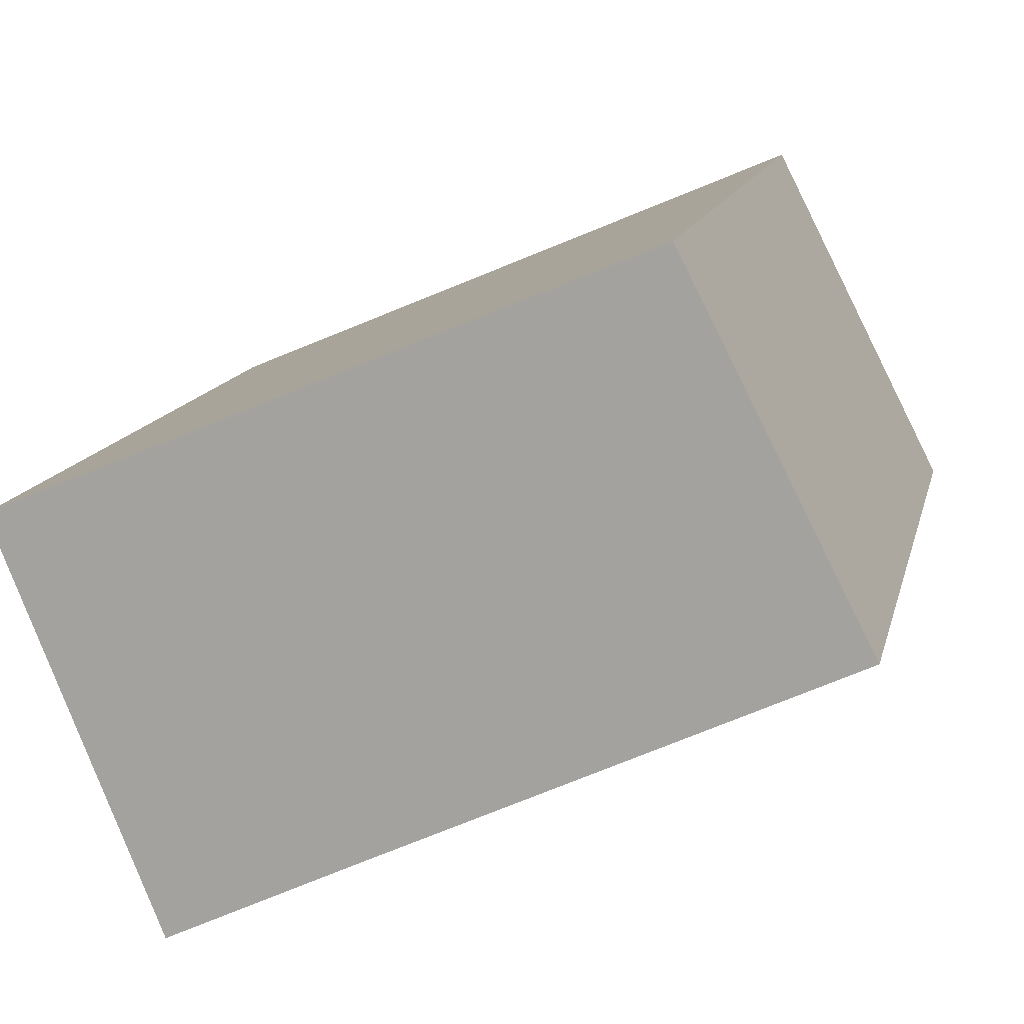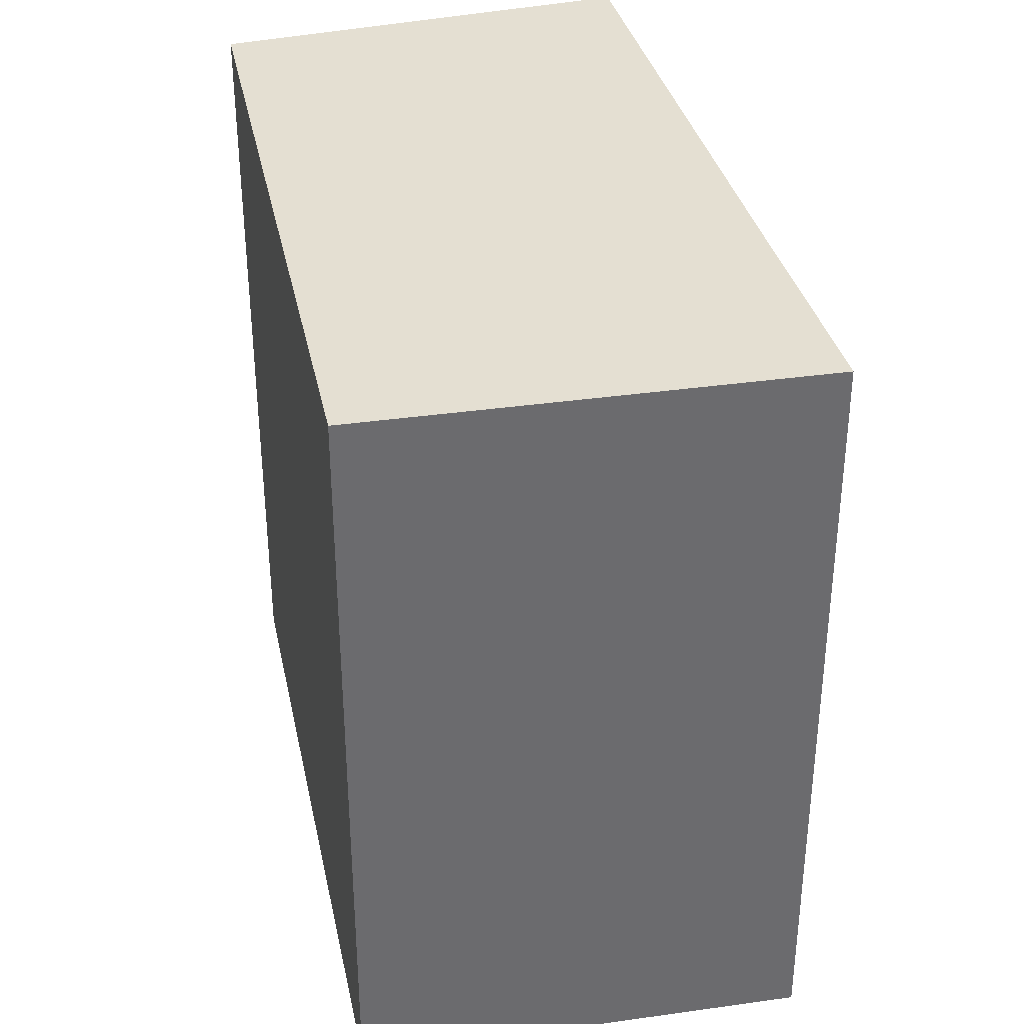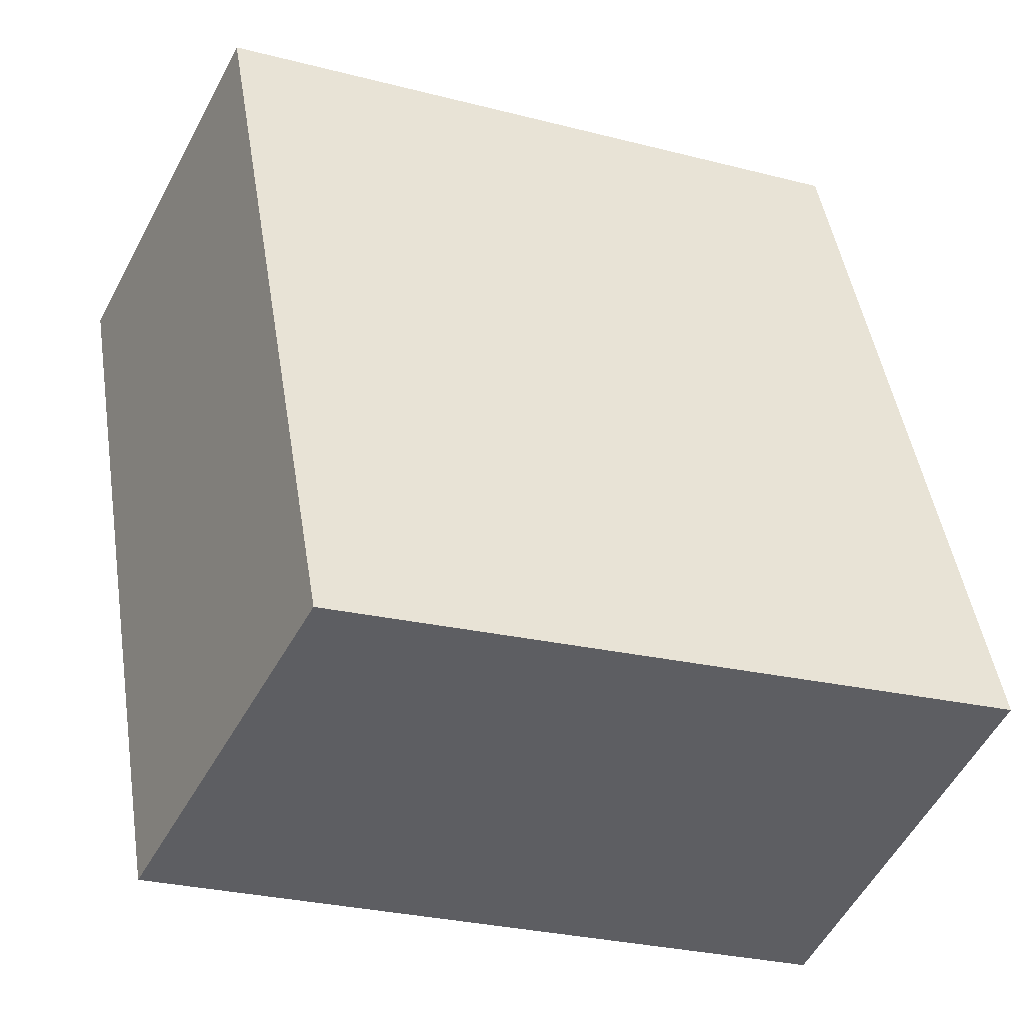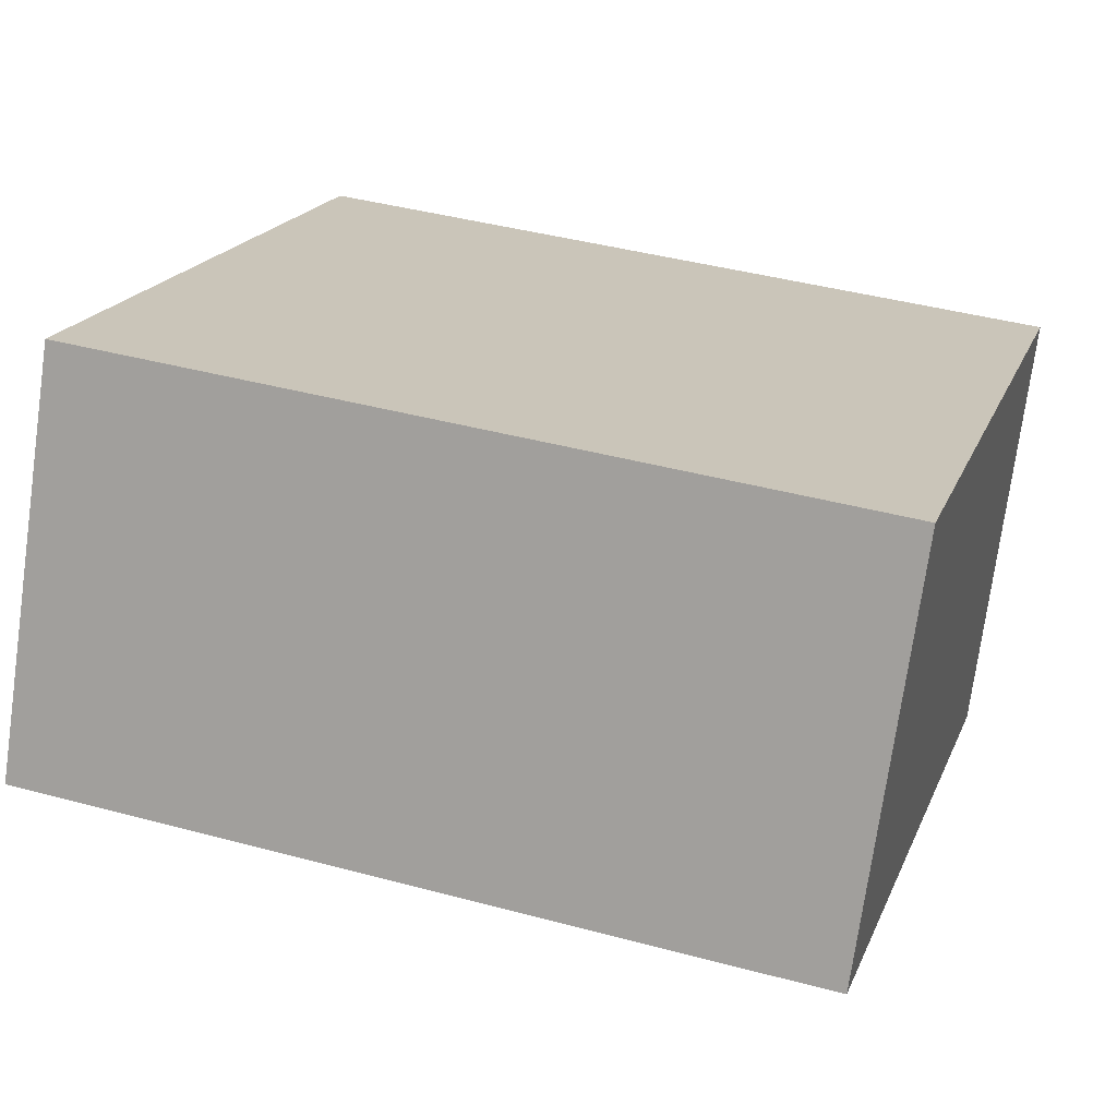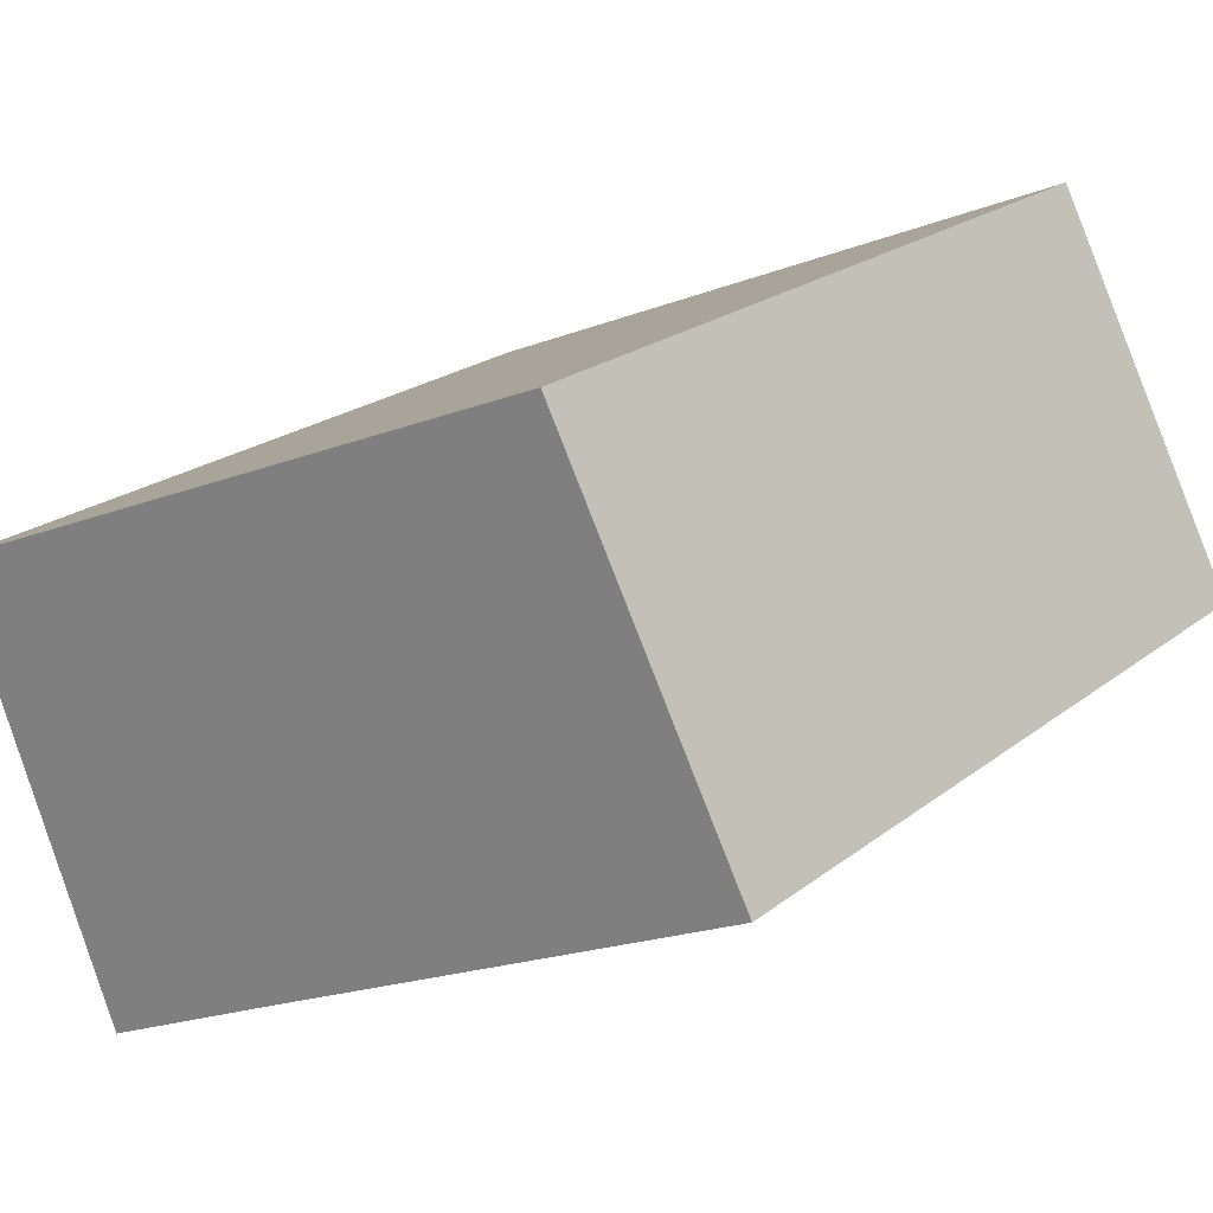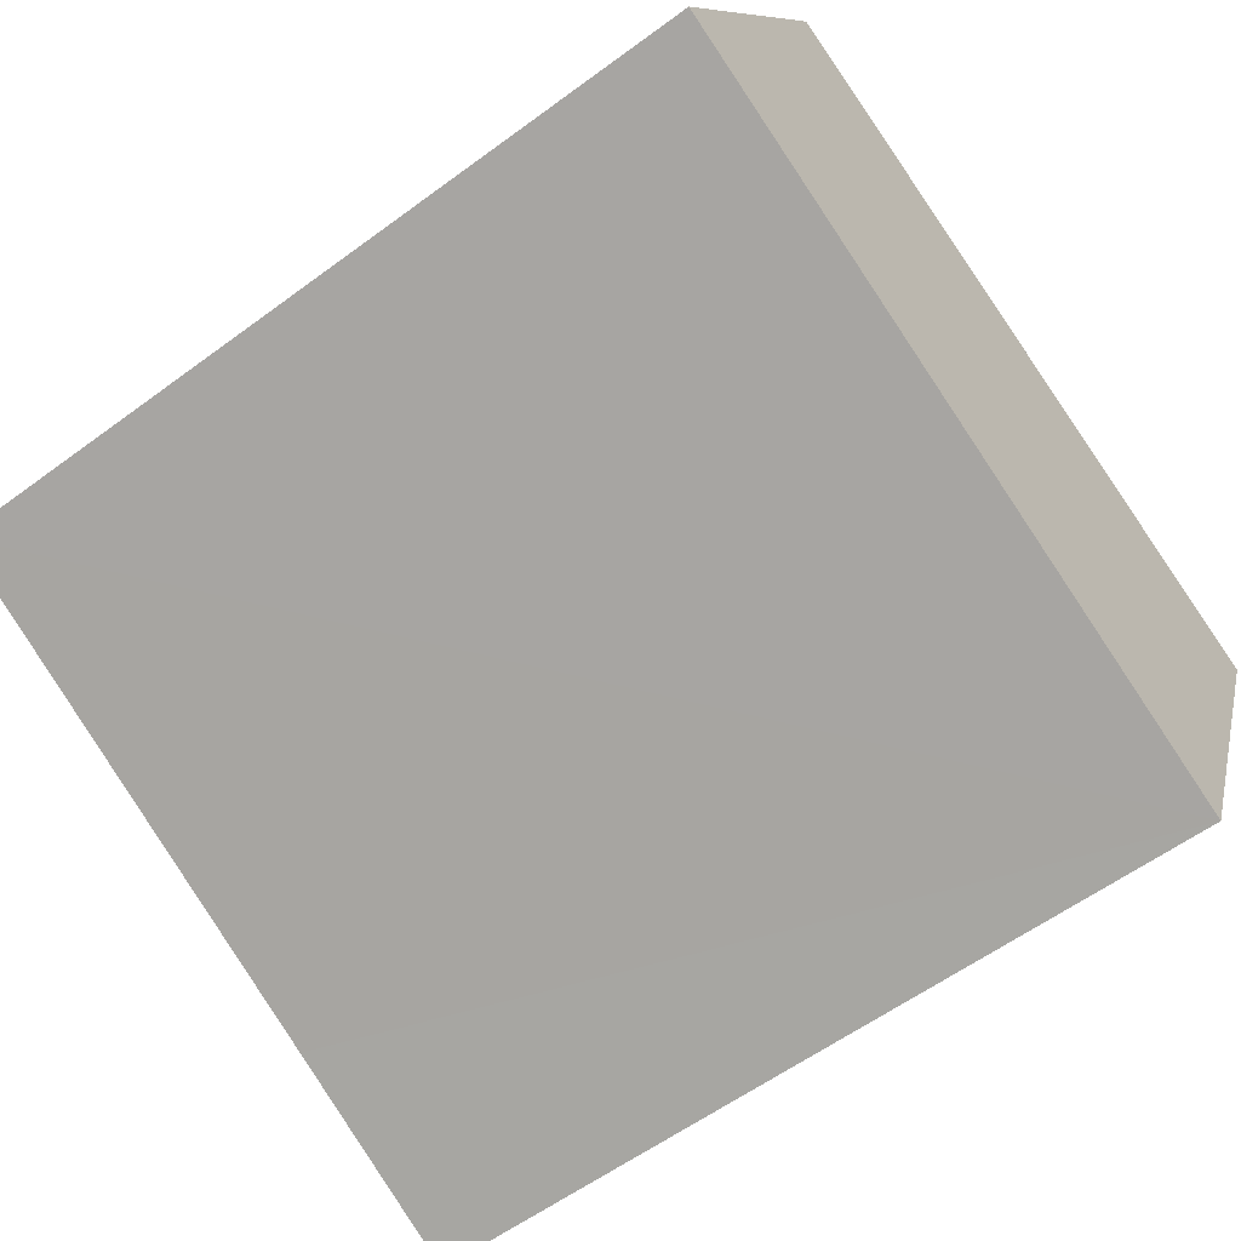
<metadata>
{"format":"obj","ext":"obj","renderer":"f3d","projection":"perspective","resolution":1024,"background":"white","views":[{"elev":13.9,"azim":-167.0,"up":"+Z"},{"elev":37.0,"azim":101.4,"up":"+Y"},{"elev":47.9,"azim":-9.1,"up":"+Z"},{"elev":42.2,"azim":-72.1,"up":"+Z"},{"elev":21.7,"azim":-143.3,"up":"+Z"},{"elev":-57.9,"azim":-52.5,"up":"+Z"}]}
</metadata>
<code>
v  2.92 4.767 -1.404
v  5.155 4.767 0.549
v  4.14 4.767 -1.997
v  1.158 4.767 2.248
v  0 4.767 2.919e-16
v  4.14 1.223e-16 -1.997
v  0 0 0
v  2.92 8.597e-17 -1.404
v  1.158 -1.377e-16 2.248
v  5.155 -3.362e-17 0.549
g defaultobject
f 1 2 3
f 2 1 4
f 4 1 5
f 6 1 3
f 1 6 5
f 5 6 7
f 7 6 8
f 7 4 5
f 4 7 9
f 9 2 4
f 2 9 10
f 10 3 2
f 3 10 6
f 8 9 7
f 9 8 6
f 9 6 10

</code>
